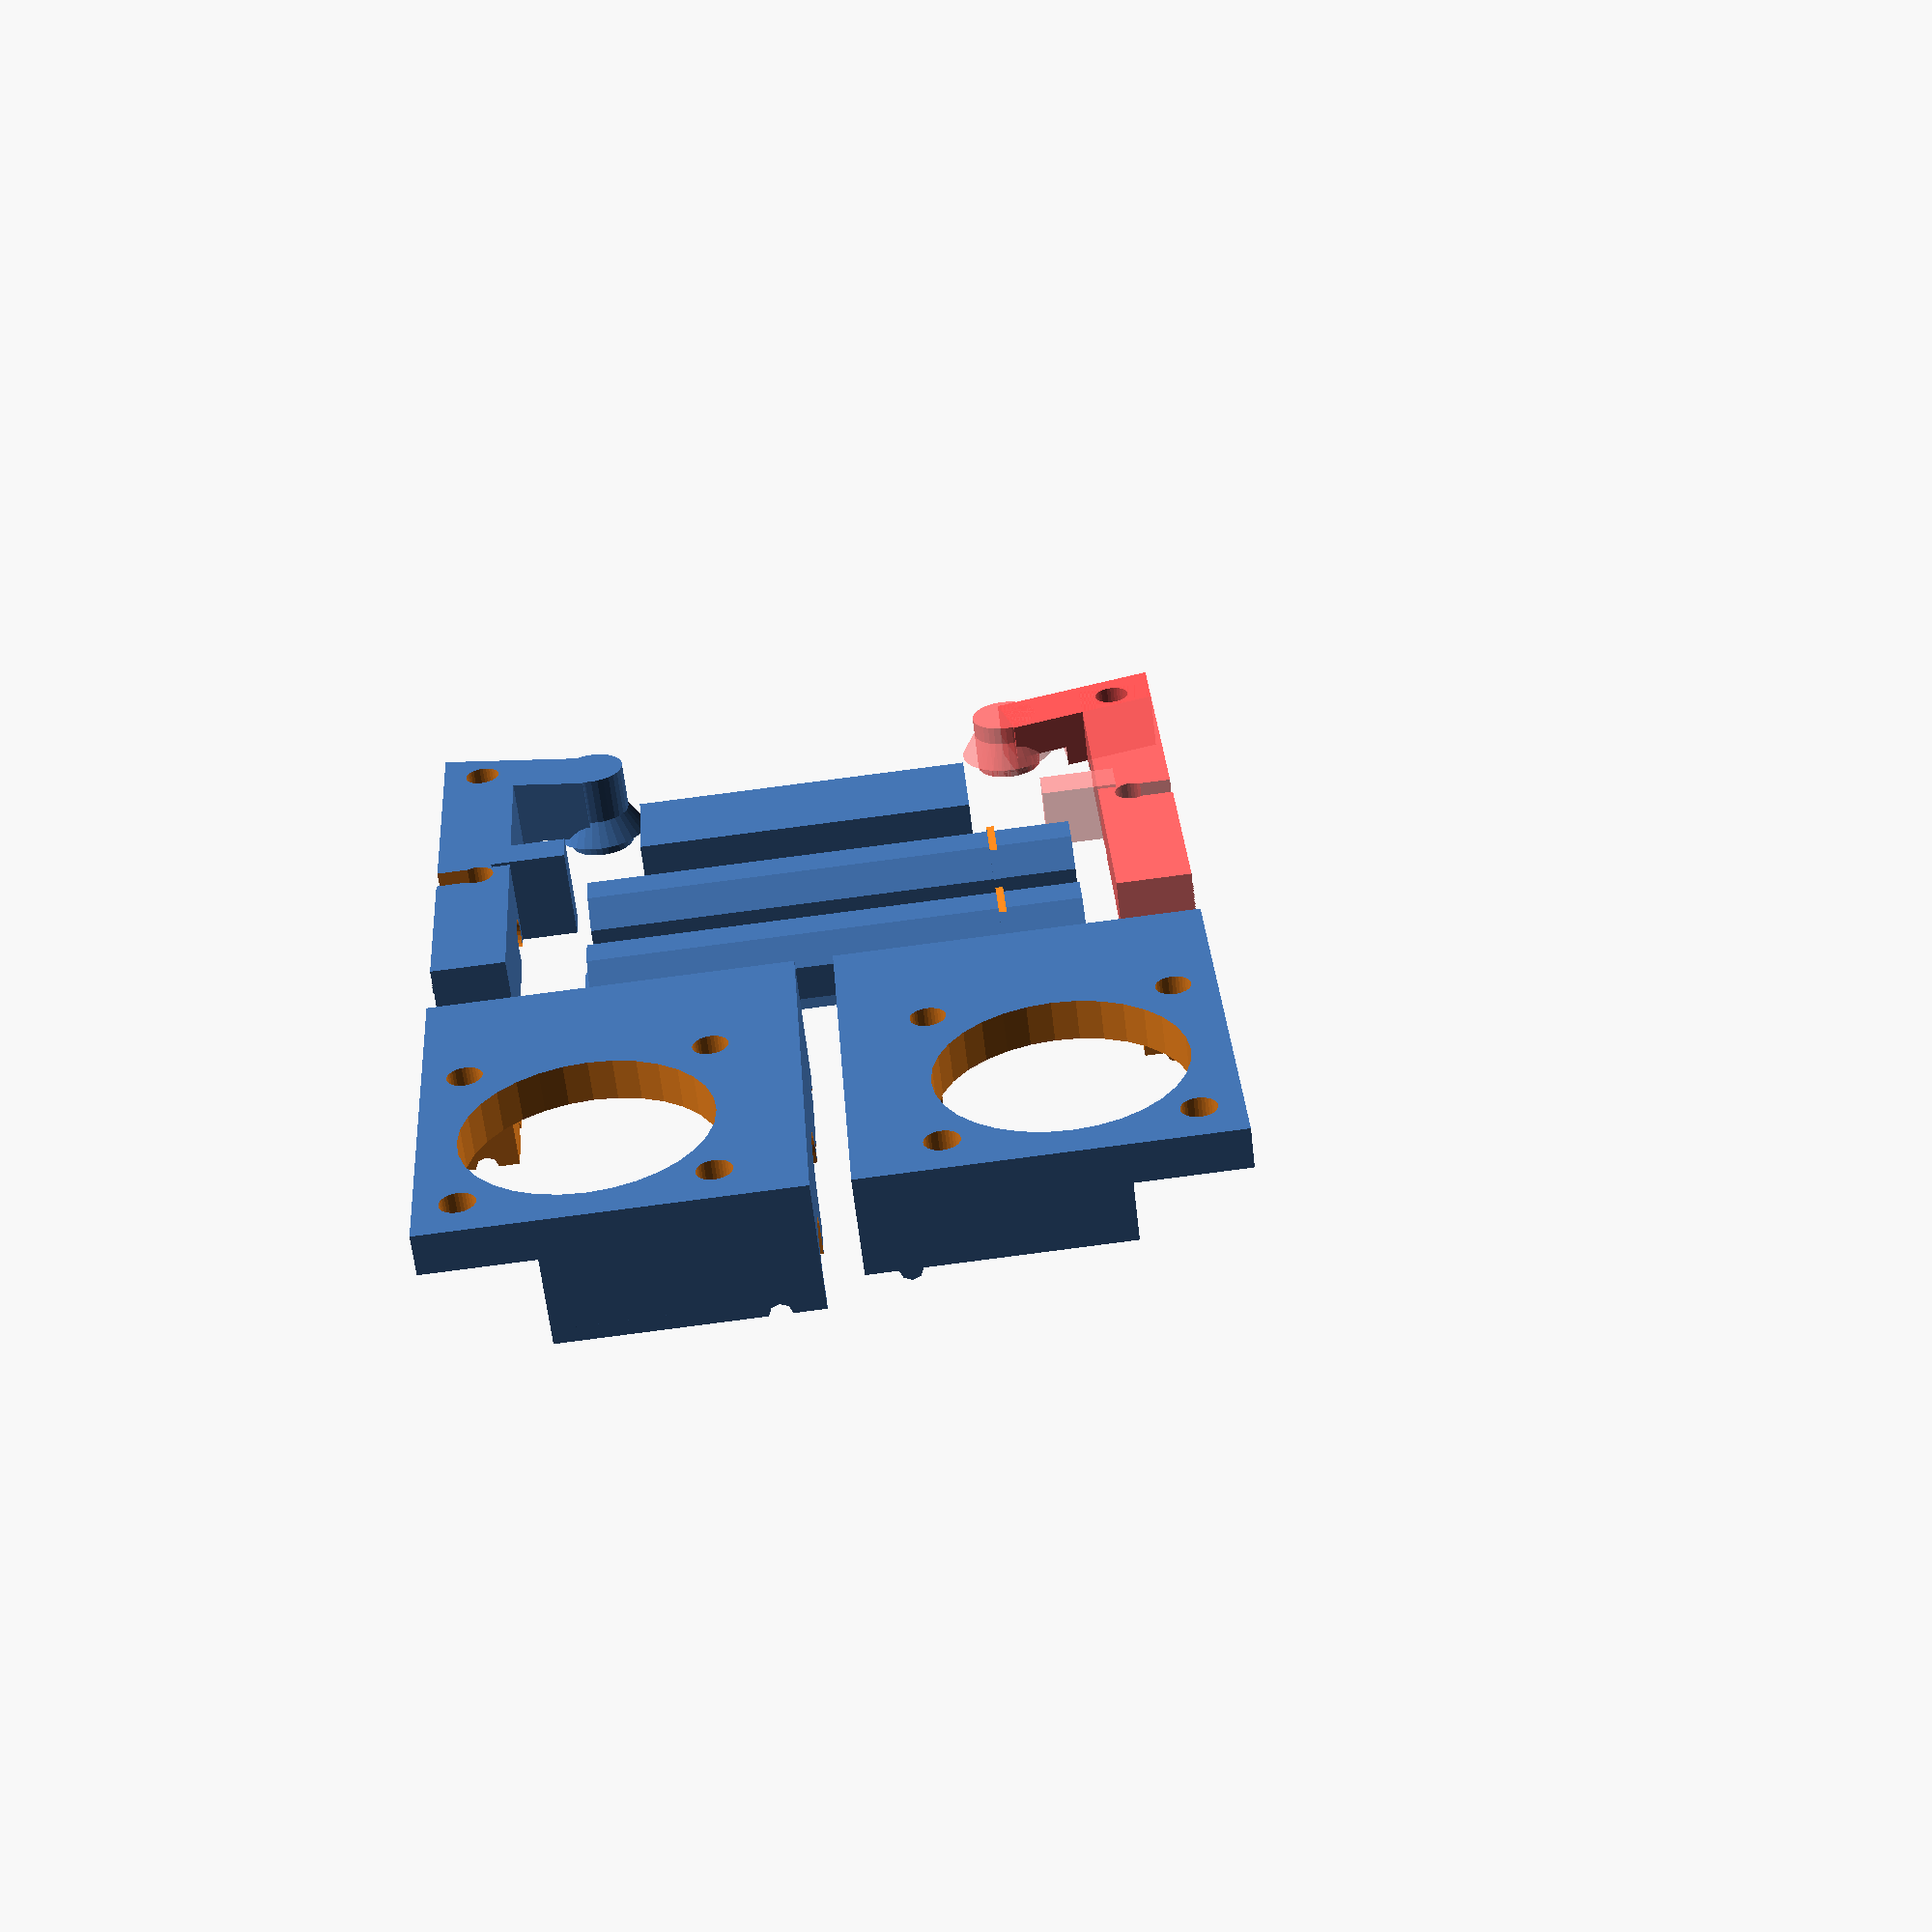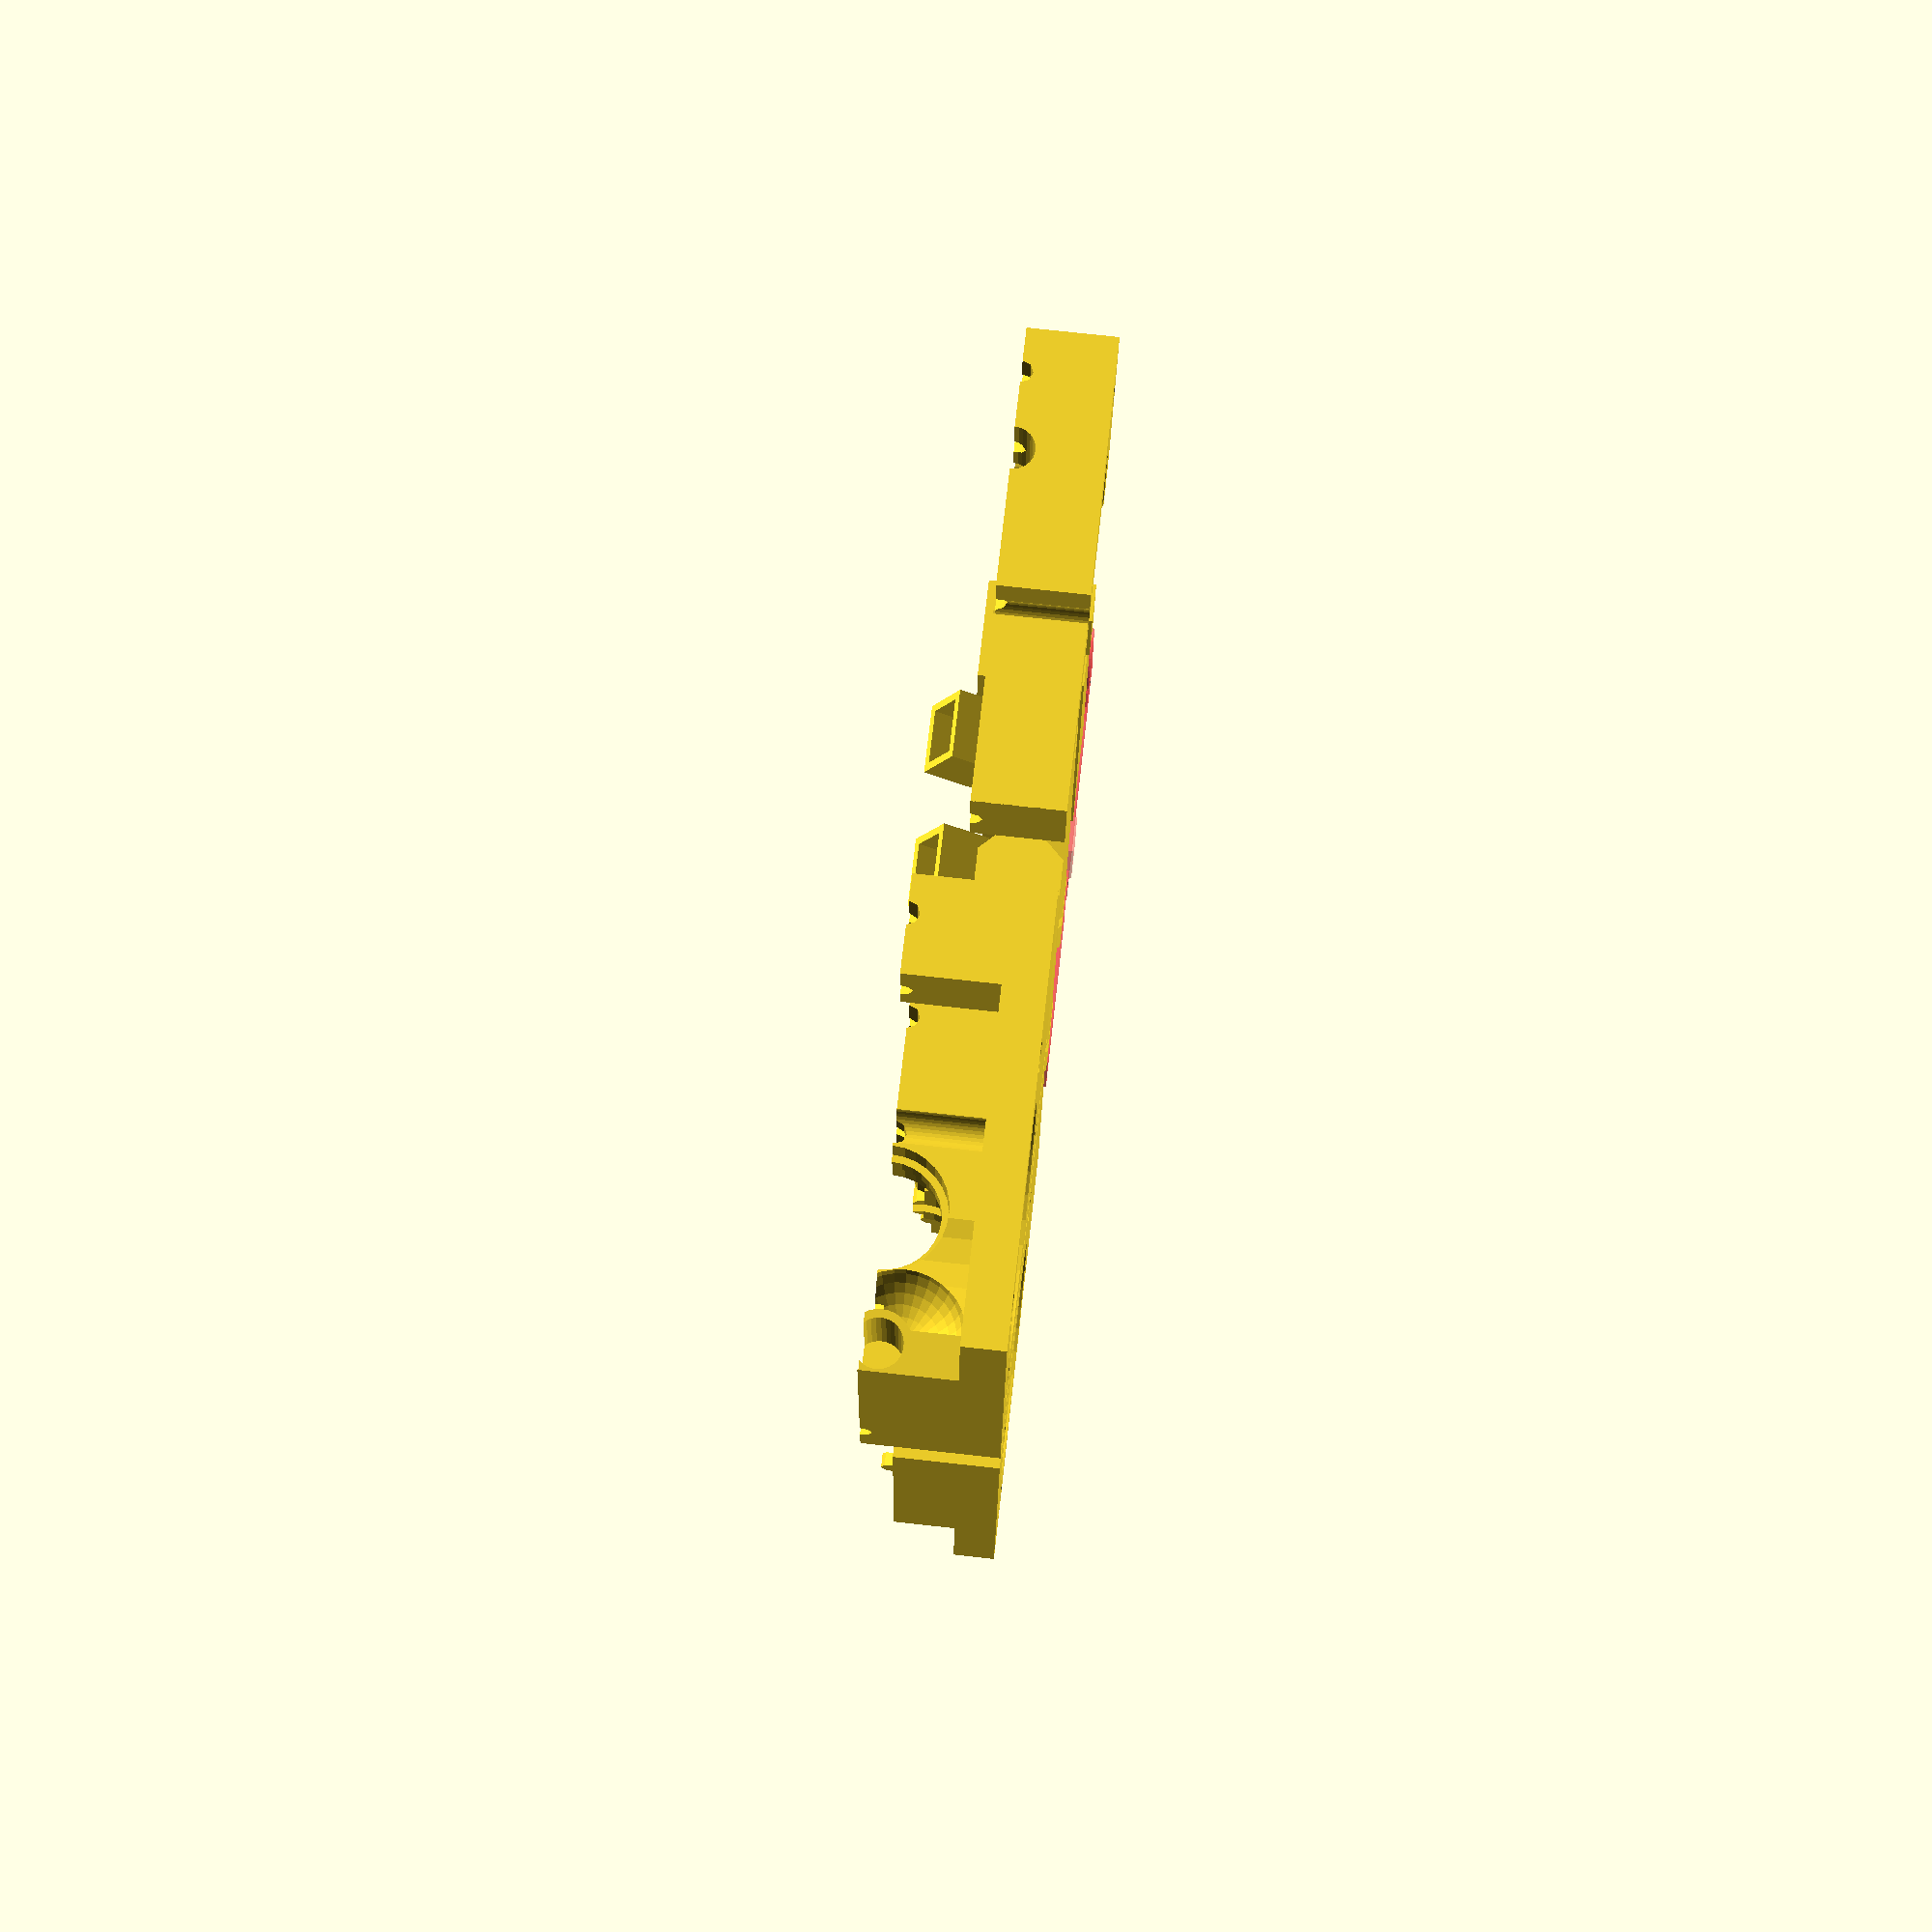
<openscad>
// TwoUp Extruder model

/* todo:

- Add bumps/holes so two halves of parts mate together (done)
- make body more airtight to force more air to vent
- add second vent to fan (done)
- make hot end tighter (done)
- make spring shorter (done)
- move spring out slightly (done, added holder)
- move bearing away 0.5mm (done)

*/

$fn=32;
part = 12; //[0:Preview Assembled, 1:Preview lever pressed, 4:body back,5:body front, 6:Body plated, 7:Lever back, 8:Lever front, 9:Lever plated, 10:Vent Plated, 11:Fan vent, 12:Everything Plated]

// box x
bx=57;
// box y
by=47.72;
// box z
bz=30.72;
// hot end Z
hz=15.36-2;
// Hot end X
hx = 27;
// Hot end y
hy=7;
// motor X
mx = 21;
// motor y
my = 26.72;
// motor size (approx)
ms = by-5;
// Wall thickness
wall = 5;
// Clearance
clearance = 0.4;
// middle width
midW = bz-2*wall-2*clearance;
// Screws X Y position
sx1 = 5.5+1;
sx2 = 37.5;
sy1 = 11.22;
sy2 = 42.22;
sr = 1.5; //M3 screws' radius
// Lever angle
la = 10;
// lever length
ll=20;


// Tension bearing inner diameter
bid = 9.525;
// Tension bearing outer diameter
bod = 15.875;
// Tension bearing width
bw = 3.967;
// Offset (to leave room for filament)
boff = 0.5;

bir=bid/2;
bor=bod/2;

// Vent length
vh = 55;
// Vent into body
vin = 10;
// vent1 angle
va1 = -5;
// Radius
vr = 6;
// Wall thickness
vw = 2;
// Opening at bottom
vopenw = 7;
vopenh = 5;
// vent sphere for clearance
vhr = midW*.4;

// fan size
fs = 40;

module fan() {
	translate([bx+clearance, 5, fs]) rotate([0,90,0]) cube([fs,fs,10]);
	}

module fanScrews() {
	fso = 32/2;

	translate([bx+clearance-5, 5, fs]) rotate([0,90,0]) translate([fs/2,fs/2,0]) {
		for (x=[-fso,fso]) {
			for (y=[-fso,fso]) {
				translate([x,y,0]) cylinder(r=1.5,h=15);
				}
			}
		}
	}

// screw holes, enlarged so screw threads slide through
module screws () {
	//echo("screw x ",sx2-sx1);
	// echo("screw y ",sy2-sy1);
	h=bz+2;
	translate([0,0,-1]) {
	translate([sx1,sy1,0]) cylinder(r=sr+2*clearance, h=h);
	translate([sx2,sy1,0]) cylinder(r=sr+2*clearance, h=h);
	translate([sx1,sy2,0]) cylinder(r=sr+2*clearance, h=h);
	translate([sx2,sy2,0]) cylinder(r=sr+2*clearance, h=h);
	}
}

module fanVent() {
	echo("fan vent pos ", mx,0,bz+clearance);
	echo("fan vent size ", bx-mx,fs,fs-bz-clearance);
	difference() {
		translate([ms+clearance,0,bz+clearance])
		difference() {
			cube([bx-ms-2*clearance,fs+5,fs-bz-clearance+4+clearance]);
			translate([1,1+11,1]) cube([bx-2*mx-2*clearance,fs-2-12,fs-bz-clearance-2]);
			}
		ventHole2();
		fanScrews();
		}
	}

module fanVentPlated() {
	rotate([0,-90,0])
		translate([-(ms+clearance),0,-(bz+clearance)-(fs-bz-clearance)])
			fanVent();
}

// hole for hot end in body
module hotend() {
	hh=80; // how far to clear outside
	hin=12; // how far to clear inside
	gr=(16.5-2*1.25)/2; // groove radius
	gy = 7; // y position of groove center
	gh=2*1.25;
	hr = 7.94;

	translate([hx,hy+hin,hz]) rotate([90,0,0]) {
		difference() {
			cylinder(r=hr, h=hh+hin);
			translate([0,0,gy+hin-hy]) cylinder(r=hr+1,h=gh-clearance/2,center=true);
		}
		cylinder(r=gr, h=hh);
	}
}

module vent1() {
	difference() {
		rotate([0,0,va1]) translate([1+vr, vin, bz/2])
			difference() {
				vent();
				//translate([vr,vr,0]) sphere(vhr);
				translate([vhr/2,vhr/2,0]) sphere(vhr);
				}
		hotend();
		}
	}

module vent() {
	vLen = 2*vr;
	difference() {
		rotate([90,0,0]) difference() {
			rotate([0,0,360/16]) {
			difference() {
				union() {
					cylinder($fn=8, r=vr, h=vh+vin); // 60 mm to reach extruder, 10mm fit into extruder body
					translate([0,0,vin]) cylinder($fn=8, r=vr+1, h=1); // 60 mm to reach extruder, 10mm fit into extruder body
					rotate([0,0,-360/16]) translate([vr,0,vh+vin-vopenh/2-1])
						rotate([0,-30,0]) cube([vLen,vopenw+2, vopenh+2], center = true);
					}
				translate([0,0,-1]) cylinder($fn=8, r=vr-vw, h=vh+vin); // 60 mm to reach extruder, 10mm fit into extruder body
				rotate([0,0,-360/16]) translate([vr,0,vh+vin-vopenh/2-1])
					rotate([0,-30,0]) cube([vLen+1,vopenw, vopenh], center = true);
				}
			}
			translate([-(vr+.1),0,vin]) cube([1,2*vr,3],center=true);
			}
		//#hotend();
		}
	}

module vent2() {
	difference() {
		translate([(2*mx+bx)/2, vin, bz+(fs-bz)/2+2]) rotate([0,360*3/8,0])
			vent();
		hotend();
		}
	}

// hole in body to fit vent
module ventHole(){
	rotate([0,0,va1]) translate([1+vr, vin, bz/2]) rotate([90,0,0]) rotate([0,0,360/16]) {
		cylinder($fn=8, r=vr+clearance/2, h=22, center=true);
		translate([vhr/2,0,-vhr/2]) sphere(vhr);
	}
}

// hole in fan vent for vent
module ventHole2(){
	echo("vent 2 ",(2*mx+bx)/2, wall, bz+(fs-bz)/2+3);
	translate([(2*mx+bx)/2+clearance, wall, bz+(fs-bz)/2+2+clearance])
	rotate([90,0,0]) rotate([0,0,360/16])
		cylinder($fn=8, r=vr+clearance/2, h=fs+20, center=true);
}

module ventPlate(){
	translate([bx+30,by+vin+13,1.6])
		translate([0,0,-bz/2+2*vr+.36]) rotate([0,-90,0])
			rotate([0,0,-va1]) vent1();
	}

module motorHole() {
	mz = bz+1;
	mh = bz+2;

	translate([mx,my,mz]) rotate([180,0,0]) {
		cylinder(r=16, h=mh);
		}
	}

module motor() {
	mz = bz+1;
	mh = bz+2;

	translate([mx,my,mz]) {
		rotate([180,0,0]) {
			%translate([0,0,1]) cylinder(r=15, h=2);
			%translate([0,0,1]) cylinder(r=6, h=bz-5);
			}

		}
	translate([0,by-ms,bz+clearance]) cube([ms,ms,ms]);
	}

module bearing() {
	echo("bearing", hx, bor, my, hz, bw, bir);
	translate([hx+bor+boff, my, hz])
	difference() {
		cylinder(r=bor,h=bw, center=true);
		cylinder(r=bir, h=bw+1, center=true);
		}
	}

module bearingHole() {
	echo("bearing hole ", hx, bor, my, hz, bw, bir, clearance);
	translate([hx+bor+boff, my, hz])
		difference() {
			cylinder(r=bor+2*clearance,h=bw+4*clearance, center=true);
			cylinder(r=bir-clearance, h=bw+4*clearance+1, center=true);
			}
	}

module bearingHub() {
	translate([hx+bor+boff, my, bz/2])
		cylinder(r=bir-clearance, h=midW-2*clearance, center=true);
	translate([hx+bor+boff, my, hz]) {
		translate([0,0,bw/2+(bor-bir)/2]) cylinder(r1=(bir+bor)/2, r2=bir-clearance, h=(bor-bir), center=true);
		translate([0,0,-(bw/2+(bor-bir)/2)]) cylinder(r2=(bir+bor)/2, r1=bir-clearance, h=(bor-bir), center=true);
		}
	}

module lever(showBearing=0) {
	difference() {
		union() {
			translate([hx+bor+2.5, my+by/4, bz/2])
				rotate([0,0,-13]) cube([bor,by/2,midW-2*clearance], center=true);
			translate([-ll,by-2*wall,wall+2*clearance]) cube([bx*.7+ll, 2*wall, midW-2*clearance]);
			translate([wall*2+2*clearance,by-2.5*wall,bz/2])
				cube([wall,2*wall,midW],center=true);
			}
		translate([-ll,by-.1,wall+clearance-1]) cube([bx+ll, 2*wall, midW+2]);
		bearingHole();
		translate([sx1,sy2,-1]) cylinder(r=sr+clearance, h=bz+2);
		translate([sx1-sr-clearance,sy2,-1])
			cube([2*(sr+clearance),by-sy2+1,bz+2]);
		filamentHole();
		screws();
		springHole();
		}
	bearingHub();
	//translate([0,by-wall,wall+clearance]) cube([bx*.7, wall, midW]);
	if (showBearing) color("yellow") bearing();
	}

// lever rotated to allow filament to enter
module rotLever(showBearing=0) {
	translate([sx2, sy2, 0]) rotate([0,0,la]) translate([-sx2, -sy2, 0]) lever(showBearing);
	}

// hole into which lever fits
module leverHole() {
	echo("lever hole ", hx, bor, my, hz, bx, by, midW);
	translate([mx, sy1+0.5, wall+clearance])
		cube([bx-15,(by+5)/2,midW]);
	translate([2-ll,by-2*wall-clearance,wall+clearance])
		cube([bx*.7+clearance+2+ll, 2*wall+2*clearance, midW]);
	translate([sx2, sy2, 0]) rotate([0,0,la]) translate([-sx2, -sy2, 0])
		translate([-1,by-2*wall-clearance,wall+clearance])
			cube([bx*.7+clearance+2, 2*wall+10, midW]);
	}

module box() {
	cube([bx,by,bz]);
	}

module spring() {
	translate([4, by/2+wall+2,bz/2]) rotate([-90,0,0])
		cylinder(r=3-clearance, h=18-2*clearance, center = true);
	}

module springHole() {
	translate([4, by/2+wall+2,bz/2]) rotate([-90,0,0])
		cylinder(r=3, h=18, center = true);
	}

module springHolder() {
	translate([4, by/2+wall,bz/2]) rotate([-90,0,0])
		cylinder(r=3+1, h=20+2, center = true);
	}

module holes() {
	screws();
	fanScrews();
	hotend();
	difference() {
		motorHole();
		springHolder();
		}
	filamentHole();
	leverHole();
	springHole();
	ventHole();
	ventHole2();
	}

module filament () {
	translate([hx,hy,hz]) rotate([90,0,0]) cylinder(r=1.75/2,h=2*by,center=true);
	}

module filamentHole() {
	translate([hx,hy,hz]) rotate([90,0,0]) cylinder(r=1.75/2+2,h=2*by,center=true);
	}

module assembled(tilt=0) {
	//color("yellow") translate([0,0,clearance]) LBackHanging();
	color("orange") LFrontHanging();
	color("green") BFrontHanging();
	//translate([0,0,clearance]) Bback();
	//extruderBody();
	color("grey") motor();
	color("red") filament();
	color("grey") screws();
	color("grey") spring();
	%fan();
	//if (tilt==1) rotLever(1);
	//if (tilt==0) lever(1);
	color("blue") vent1();
	color("blue") vent2();
	fanVent();
	color("black") hotend();
	}

module extruderBody() {
	difference() {
		box();
		holes();
		}
	}

module backShape() {
	splitZ = hz;
	translate([-bx/2,-1,-1]) cube([bx*2,by+2,splitZ+1]);
	for (x=[sx1,sx2]) {
		for (y=[sy1,sy2]) {
			//translate([x,y,splitZ]) cylinder(r=3,h=2, center=true);
			}
		}
	translate([(sx1+sx2)/2,sy2,hz]) rotate([0,90,0])
		cylinder(r=1.5, h=1.5*bx, $fn=8, center=true);
	translate([(sx1+sx2)/2,sy1/2,hz]) rotate([0,90,0])
		cylinder(r=1.5, h=1.5*bx, $fn=8, center=true);
	translate([sx2,sy2,hz]) rotate([0,90,90])
		cylinder(r=1.5, h=2*by, $fn=8, center=true);
	translate([bx-wall,sy2,hz]) rotate([0,90,90])
		cylinder(r=1.5, h=2*by, $fn=8, center=true);
	}

module Bback() {
	intersection() {
		extruderBody();
		backShape();
		}
	}

module Bfront() {
	translate([0,by,bz]) rotate([180,0,0]) BFrontHanging();
	}

module BFrontHanging() {
	difference() {
		extruderBody();
		backShape();
		}
	}

module Bplate() {
	Bfront();
	translate([0,by+5,0]) Bback();
	}

module Lback() {
	translate([0,0,-wall-clearance]) LBackHanging();
	}

module LBackHanging() {
	intersection() {
		lever();
		backShape();
		}
	}

module Lfront() {
	translate([0,by,bz-wall-clearance-clearance]) rotate([180,0,0])
		LFrontHanging();
	}

module LFrontHanging() {
	difference() {
		lever();
		backShape();
		}
	}

module Lplate() {
	Lfront();
	translate([0,by+5,-clearance]) #Lback();
	}

module allPlated() {
	Bplate();
	translate([bx+30,0,0]) Lplate();
	translate([-5,5,0]) ventPlate();
	translate([vr*3-5,5,0]) ventPlate();
	translate([bx+vr*10-17,by/2+4,0]) fanVentPlated();
	}

if (part==0) assembled(0); // no tilt
if (part==1) assembled(1); // tilt
if (part==2) extruderBody();
if (part==3) lever();
if (part==4) Bback();
if (part==5) Bfront();
if (part==6) Bplate();
if (part==7) Lback();
if (part==8) Lfront();
if (part==9) Lplate();
if (part==10) ventPlate();
if (part==11) fanVentPlated();
if (part==12) allPlated();

</openscad>
<views>
elev=61.7 azim=273.6 roll=186.4 proj=p view=solid
elev=285.5 azim=175.0 roll=96.3 proj=p view=wireframe
</views>
